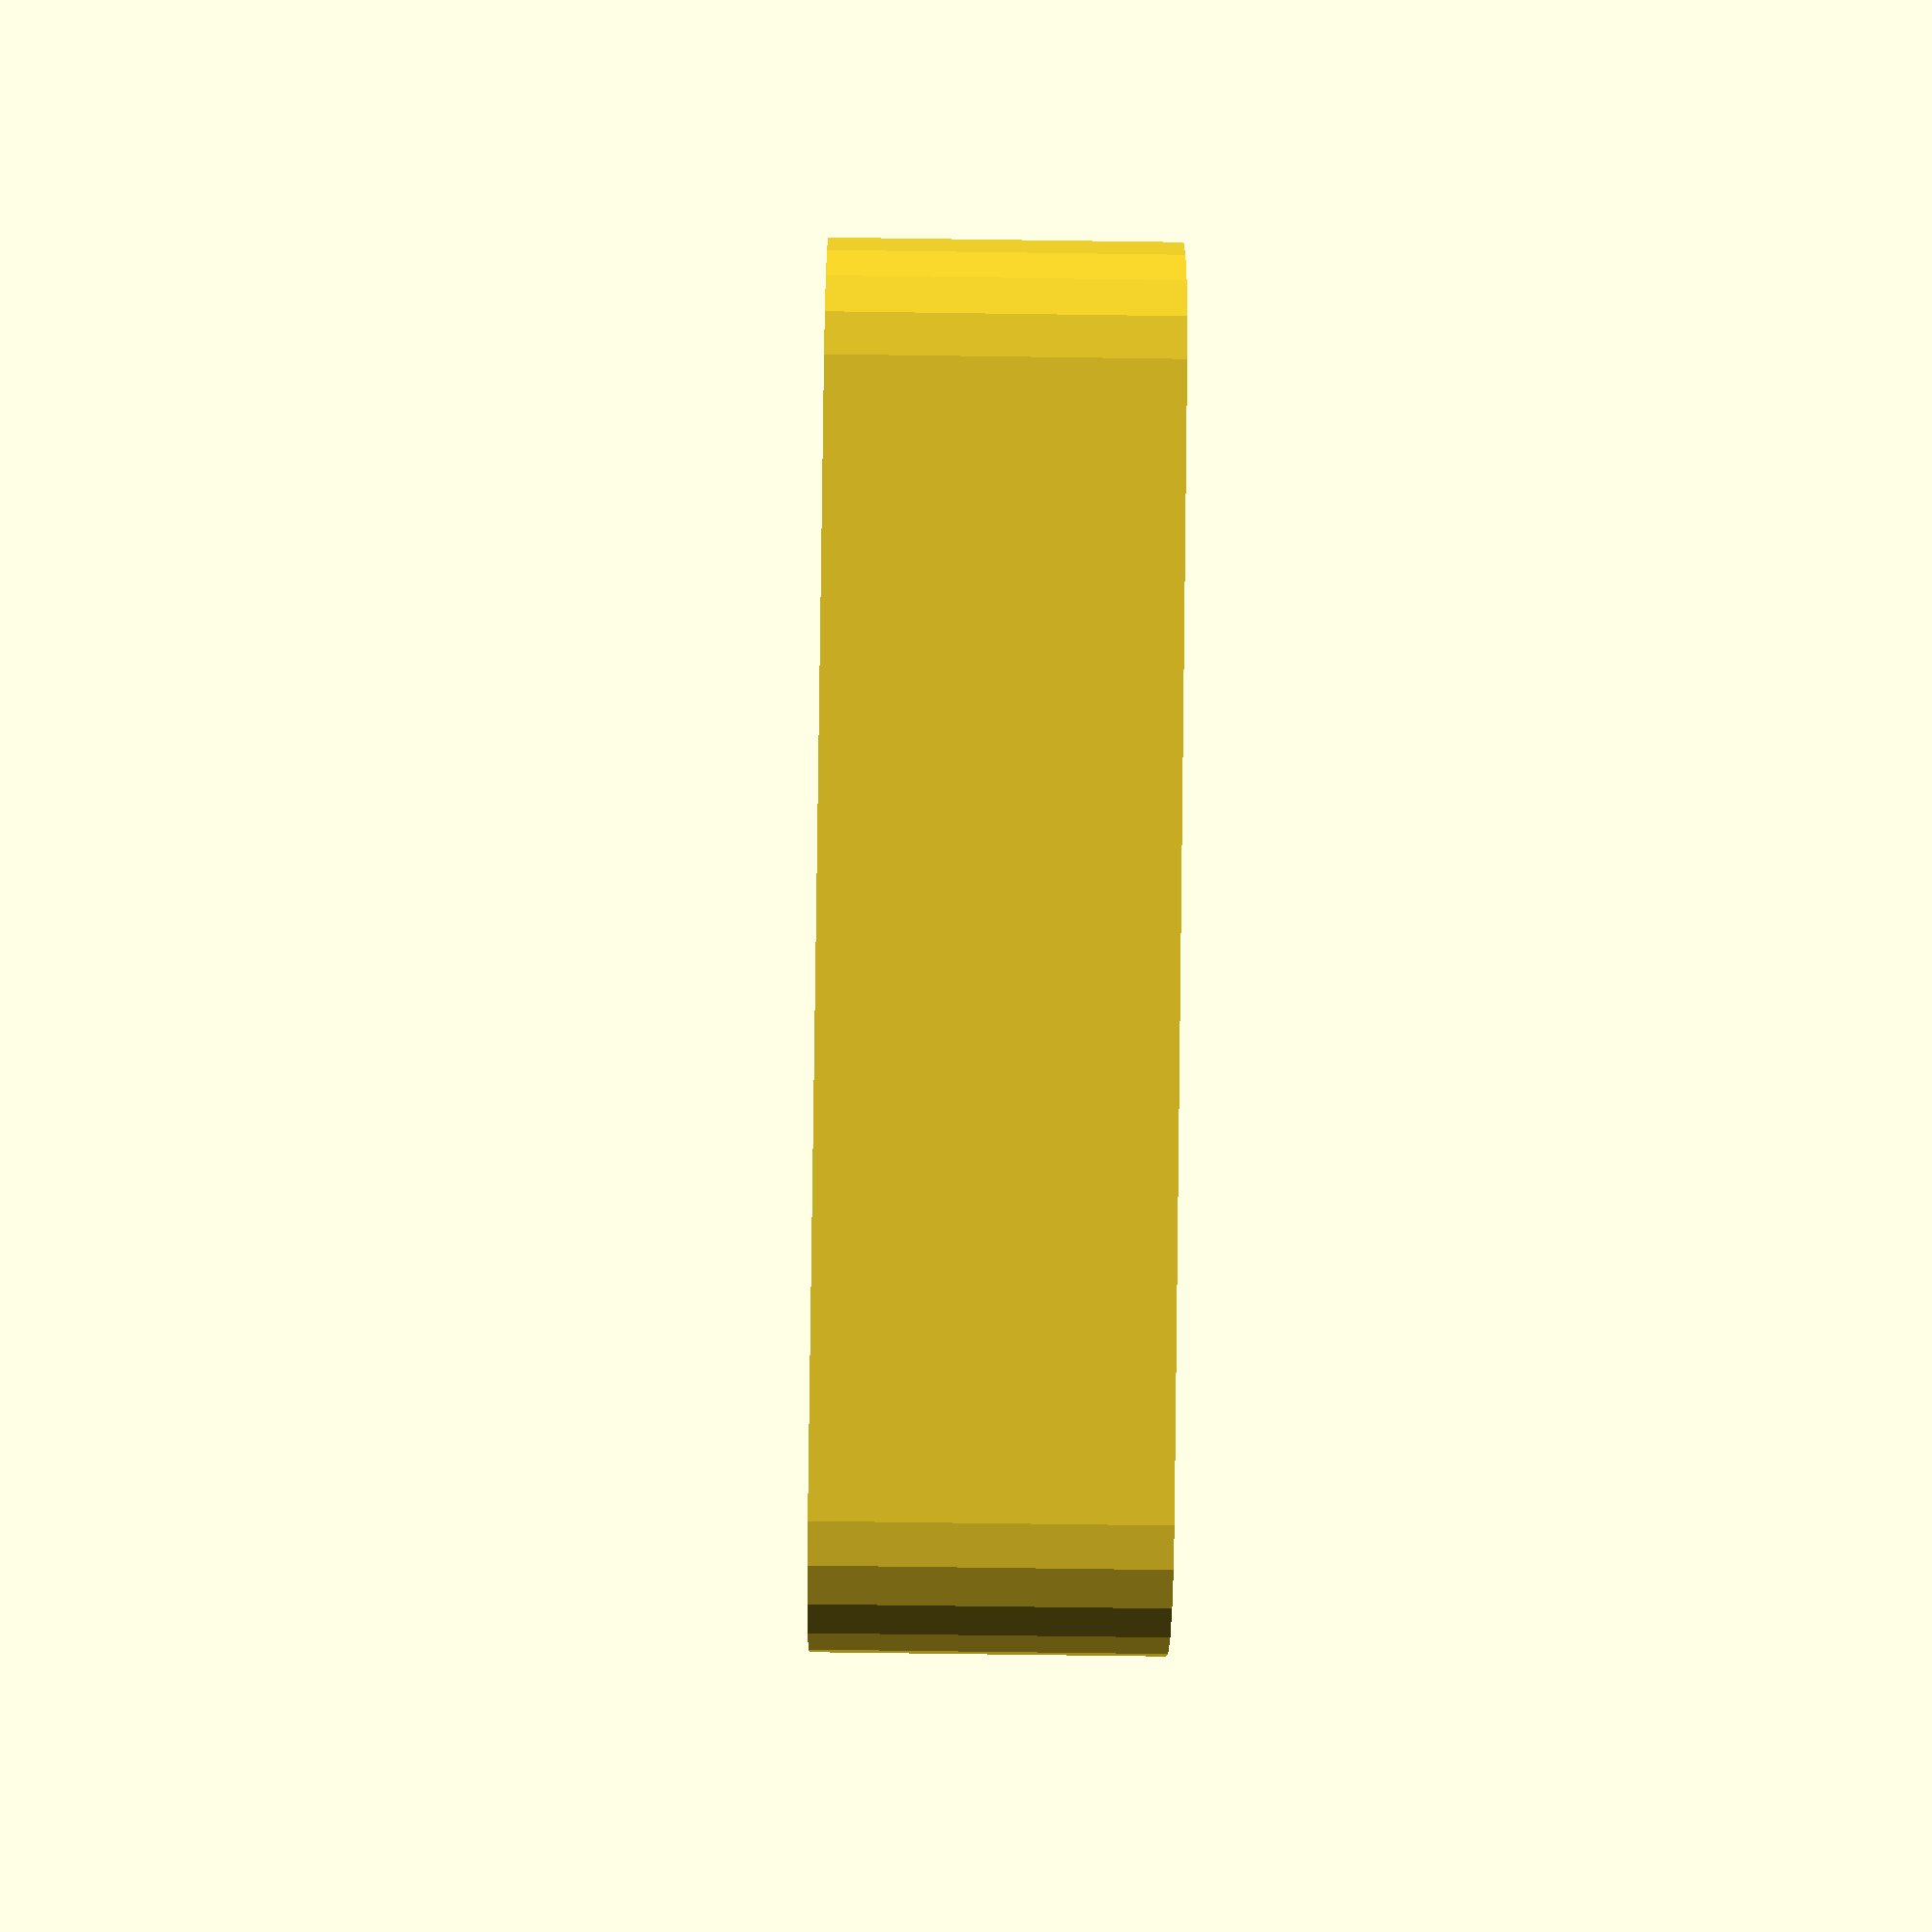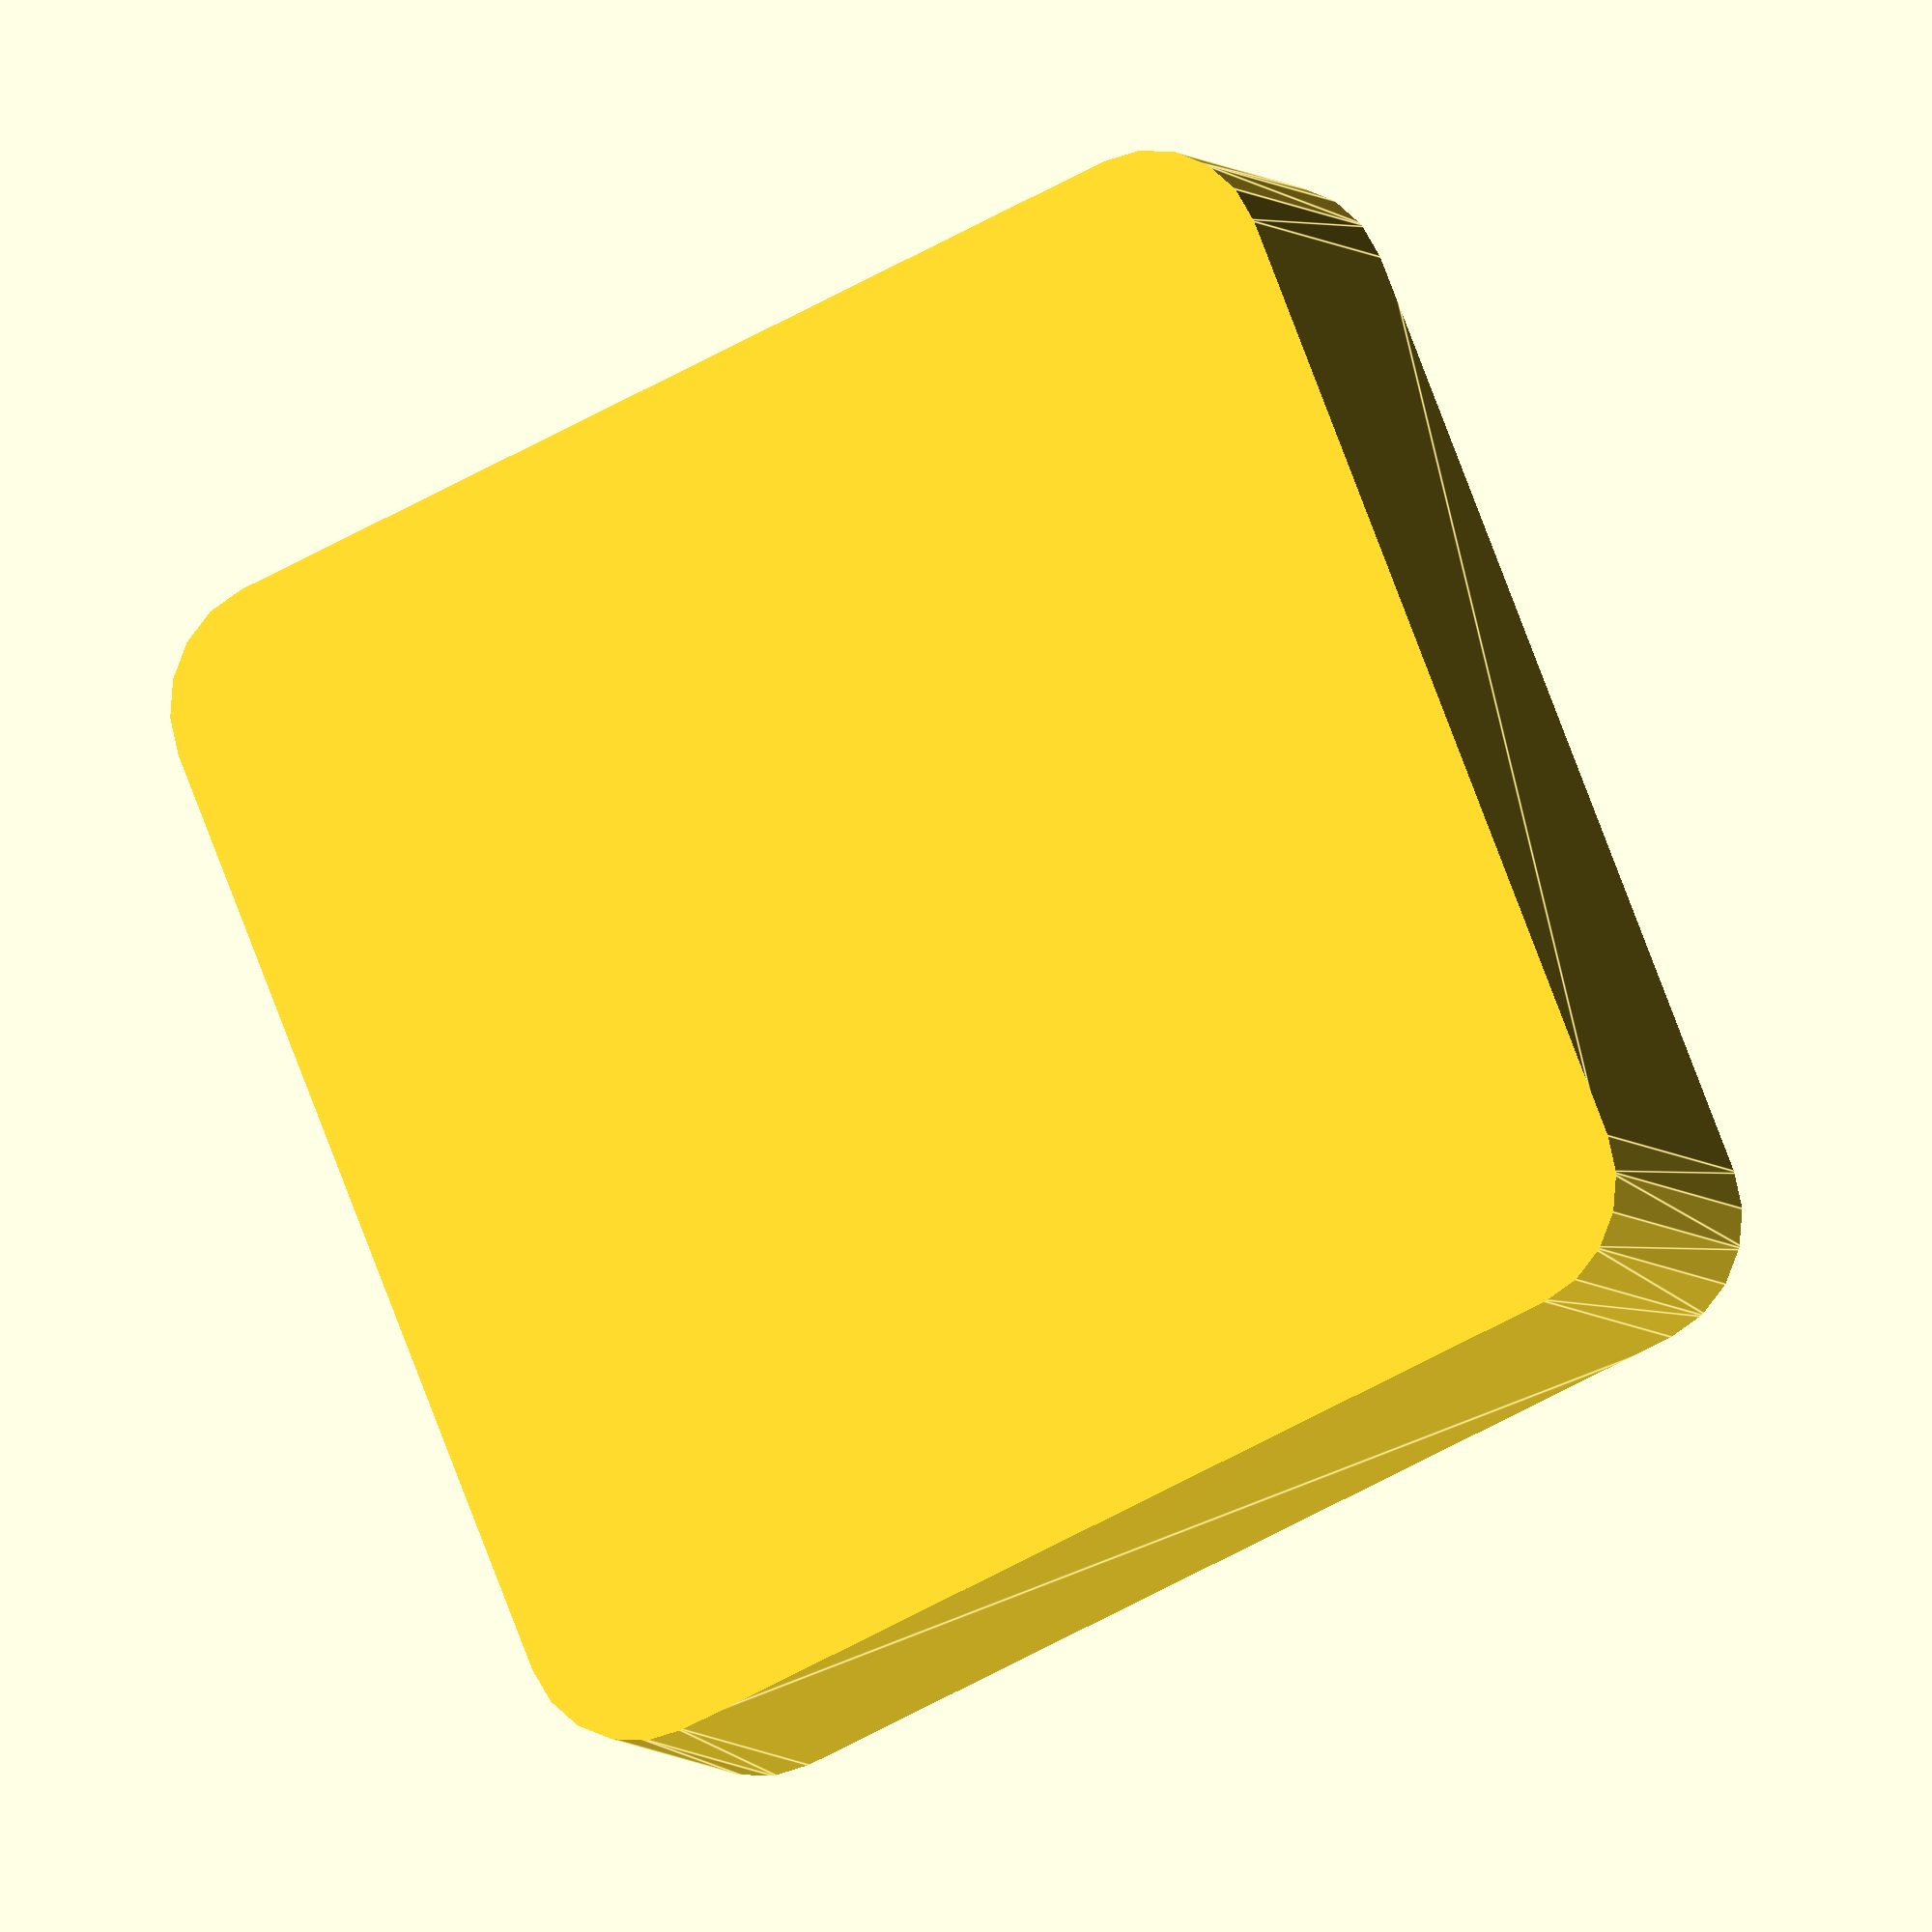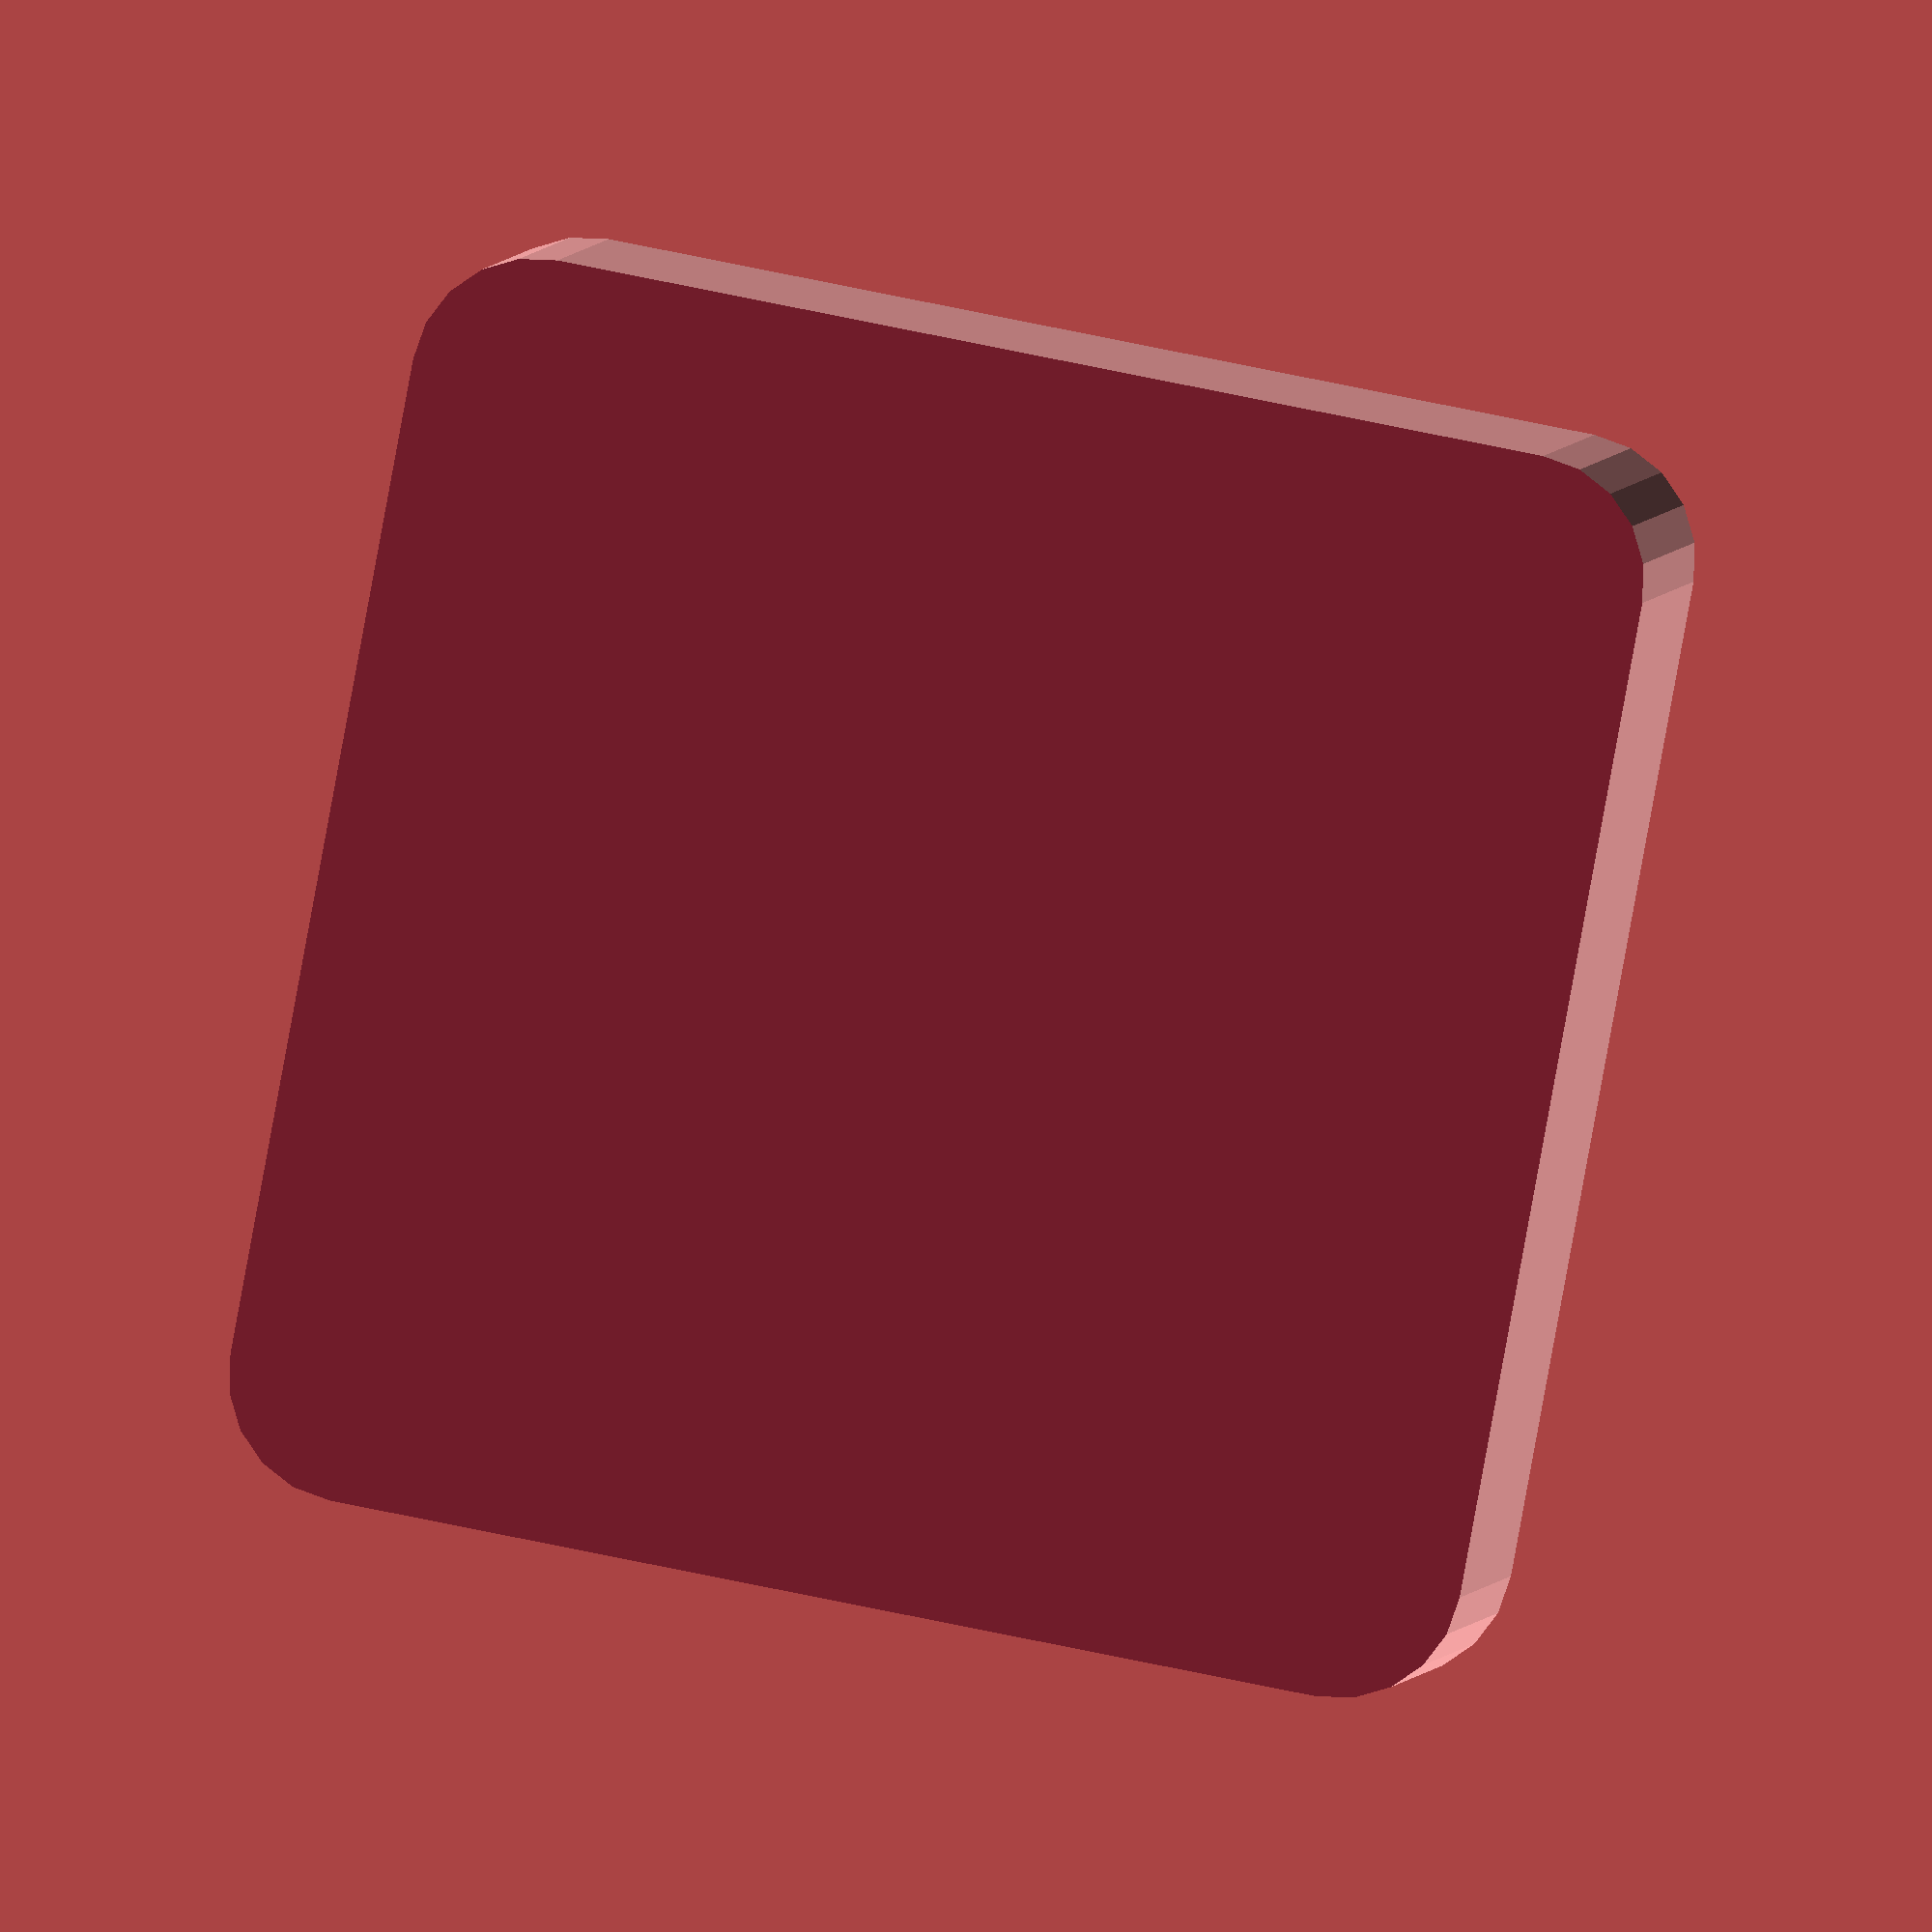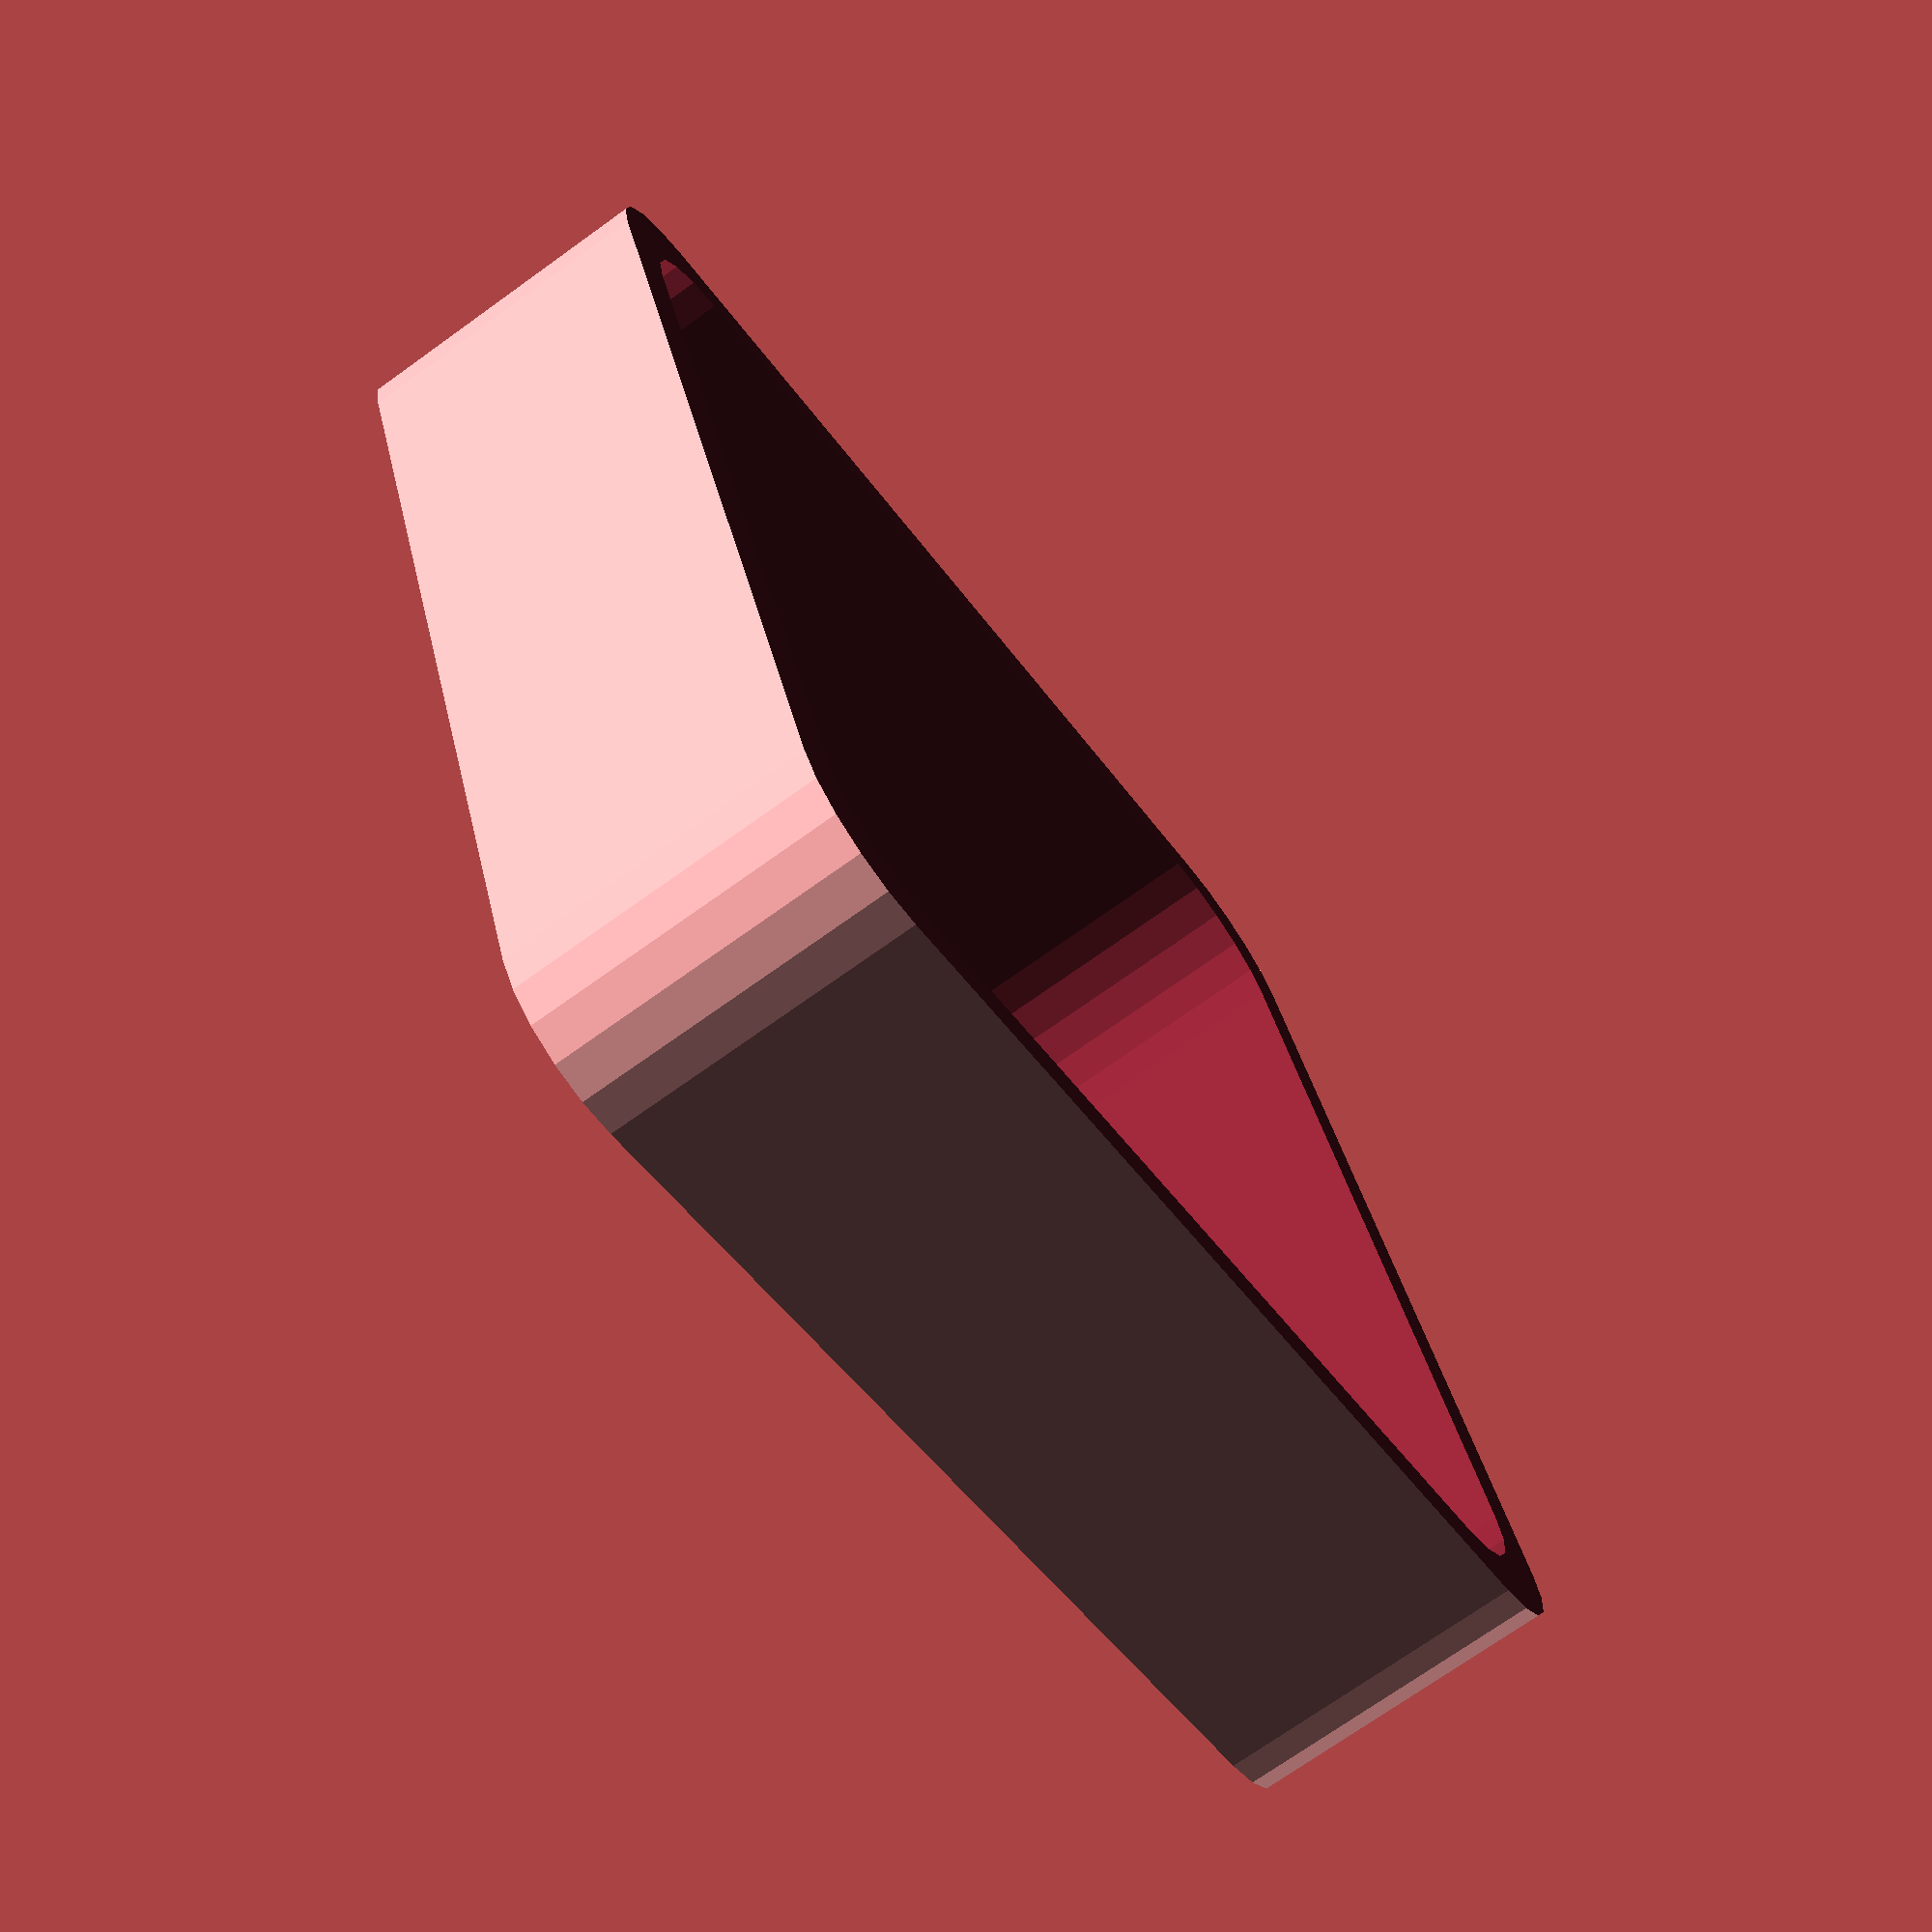
<openscad>
largeur_pi = 40;
longueur_pi = 40;
hauteur_gpio = 10;
epaisseur = 1.5;
rayon_arrondi = 4;
detail = 20;



module rounded_block(longueur, largeur, hauteur, rayon){
	difference(){
		minkowski(){
			cube([longueur-2*rayon, largeur-2*rayon, hauteur]);
			sphere (rayon, $fn=detail);
		}
		translate([-rayon,-rayon,hauteur]) cube([longueur, largeur, rayon]);
		translate([-rayon,-rayon,-rayon]) cube([longueur, largeur, rayon]);
	}
	
}

module rounded_box(longueur, largeur, hauteur, rayon, epaisseur){
	difference(){
		rounded_block(longueur, largeur, hauteur, rayon);
		translate([epaisseur,epaisseur,epaisseur]) rounded_block(longueur-2*epaisseur, largeur-2*epaisseur, hauteur, rayon);
	}
	
}

rounded_box(largeur_pi, longueur_pi, hauteur_gpio, rayon_arrondi, epaisseur);
</openscad>
<views>
elev=248.3 azim=156.0 roll=90.8 proj=p view=solid
elev=187.0 azim=112.3 roll=336.6 proj=o view=edges
elev=176.1 azim=79.5 roll=350.7 proj=o view=solid
elev=71.9 azim=69.8 roll=305.7 proj=p view=wireframe
</views>
